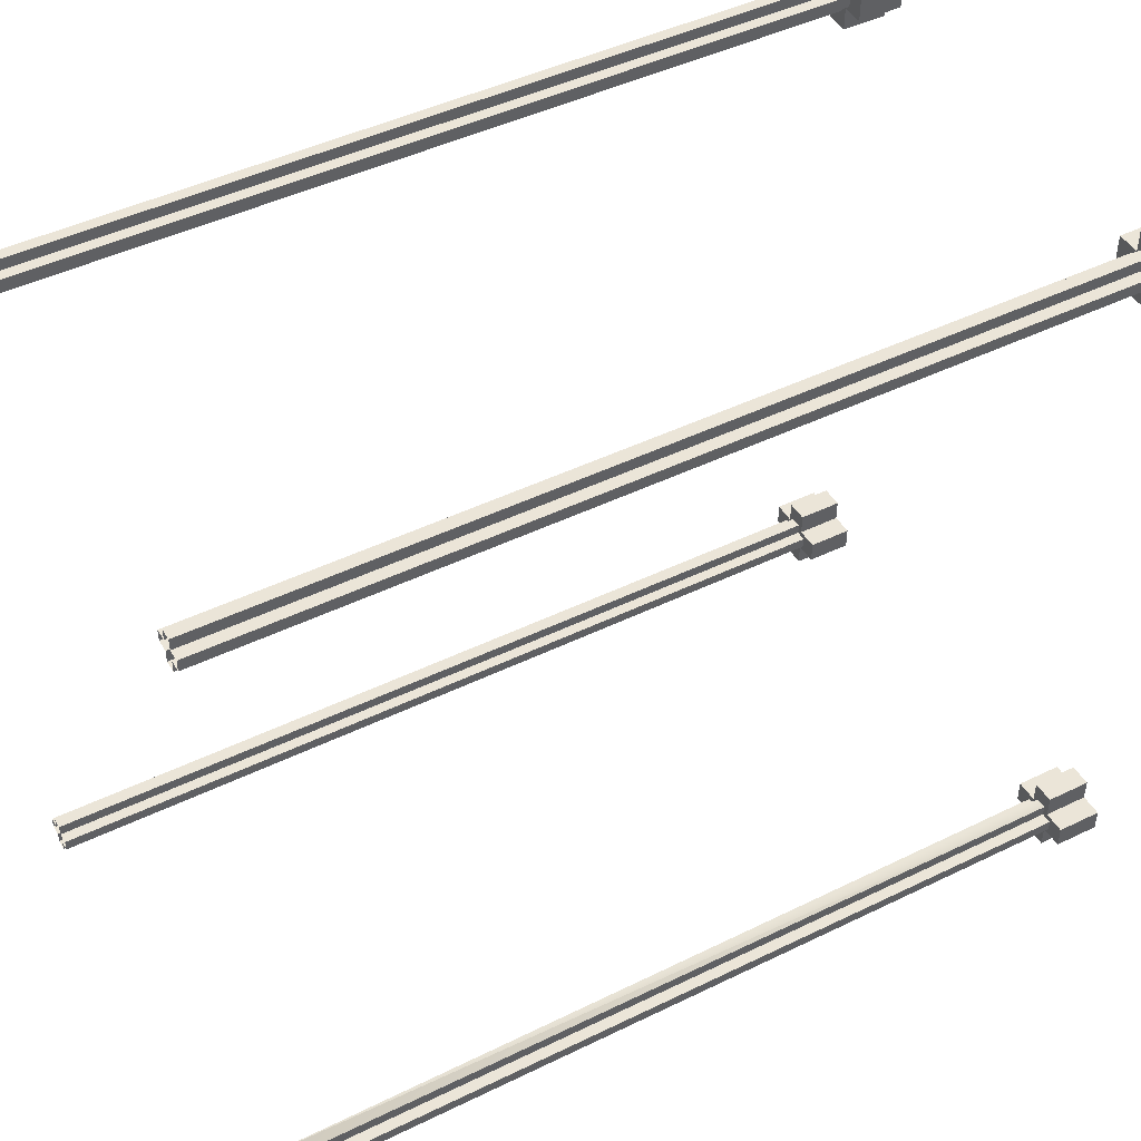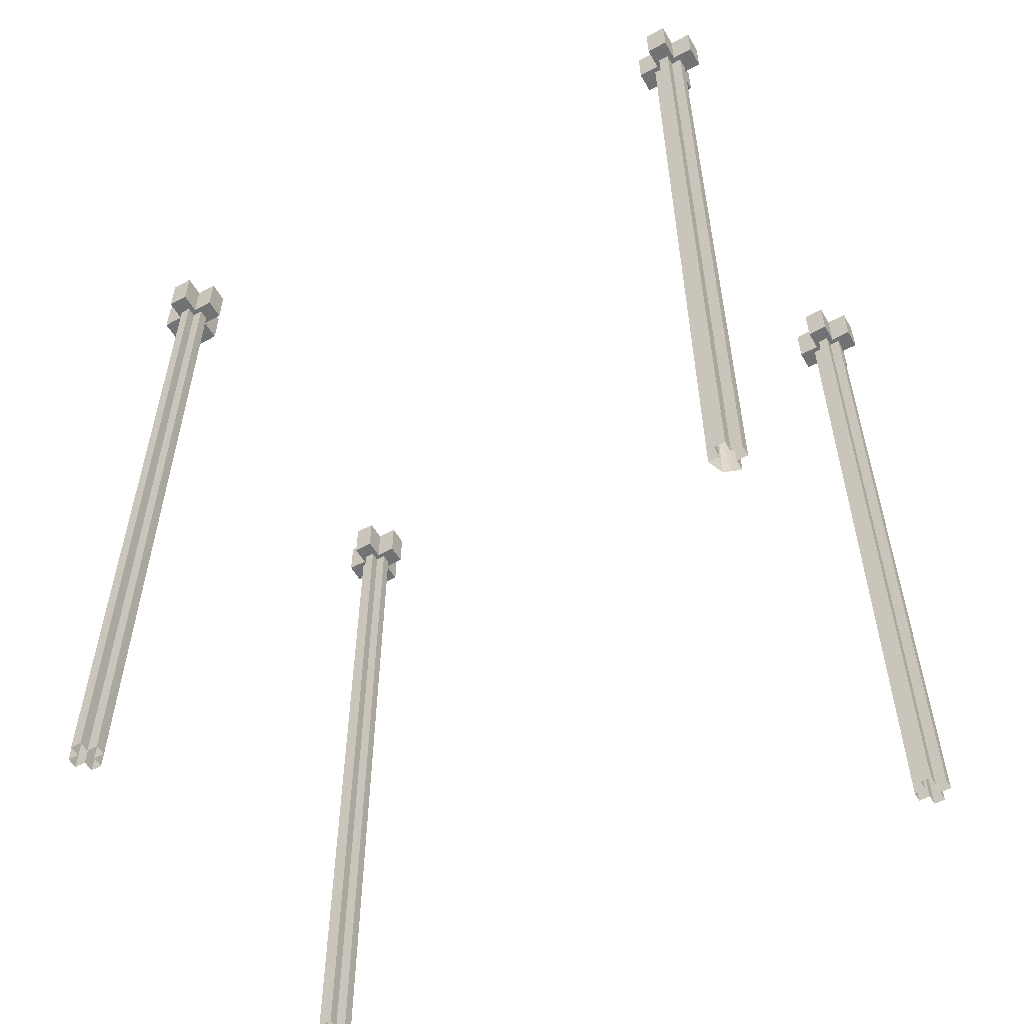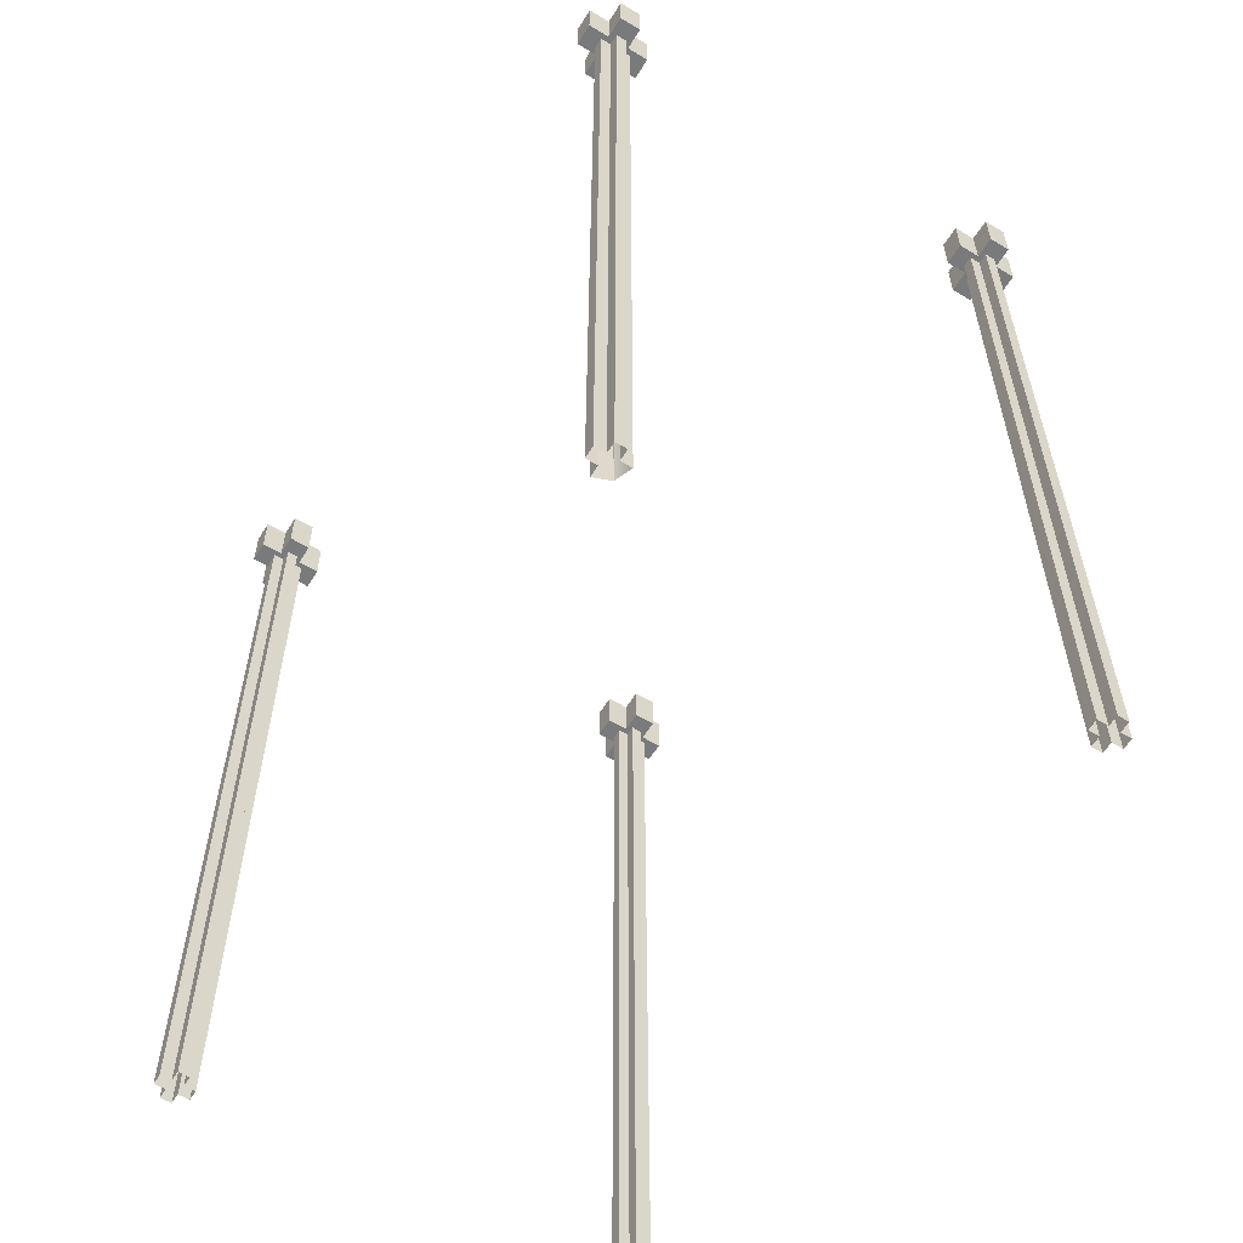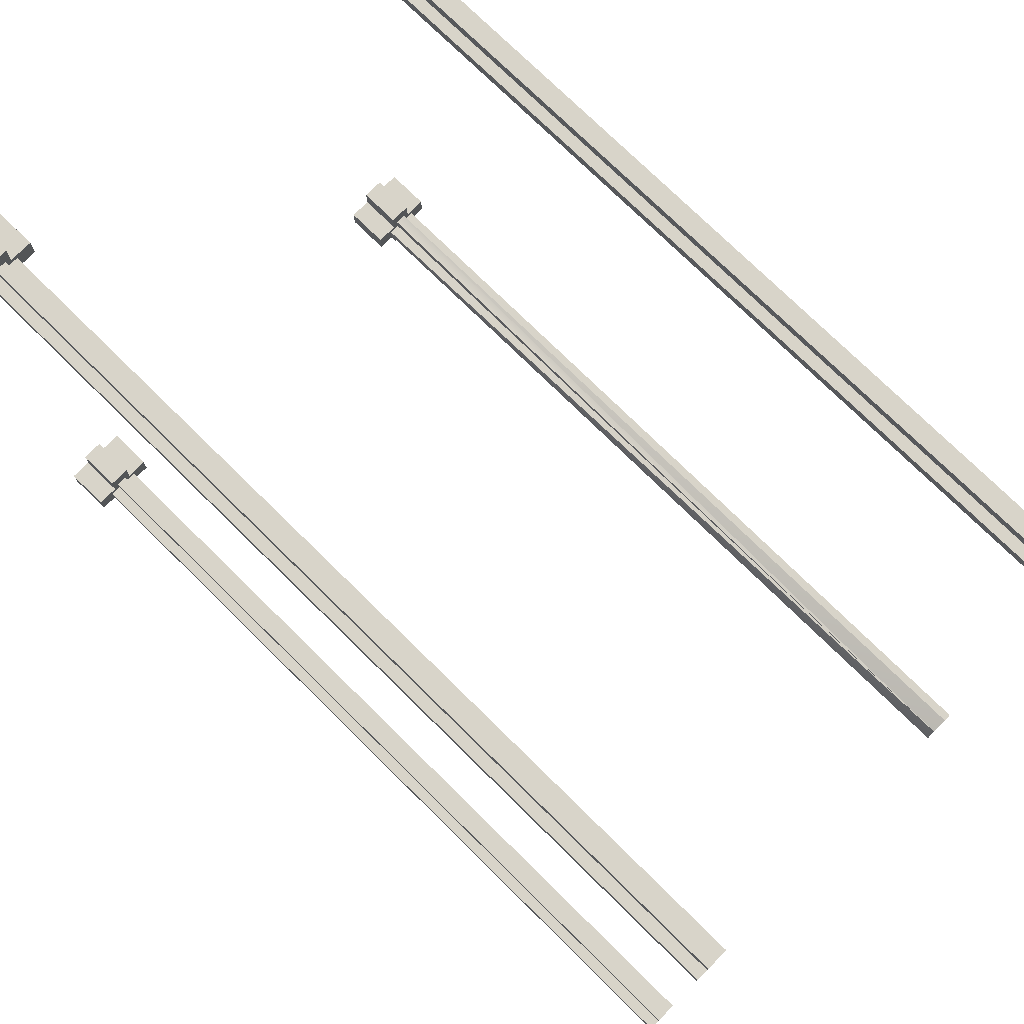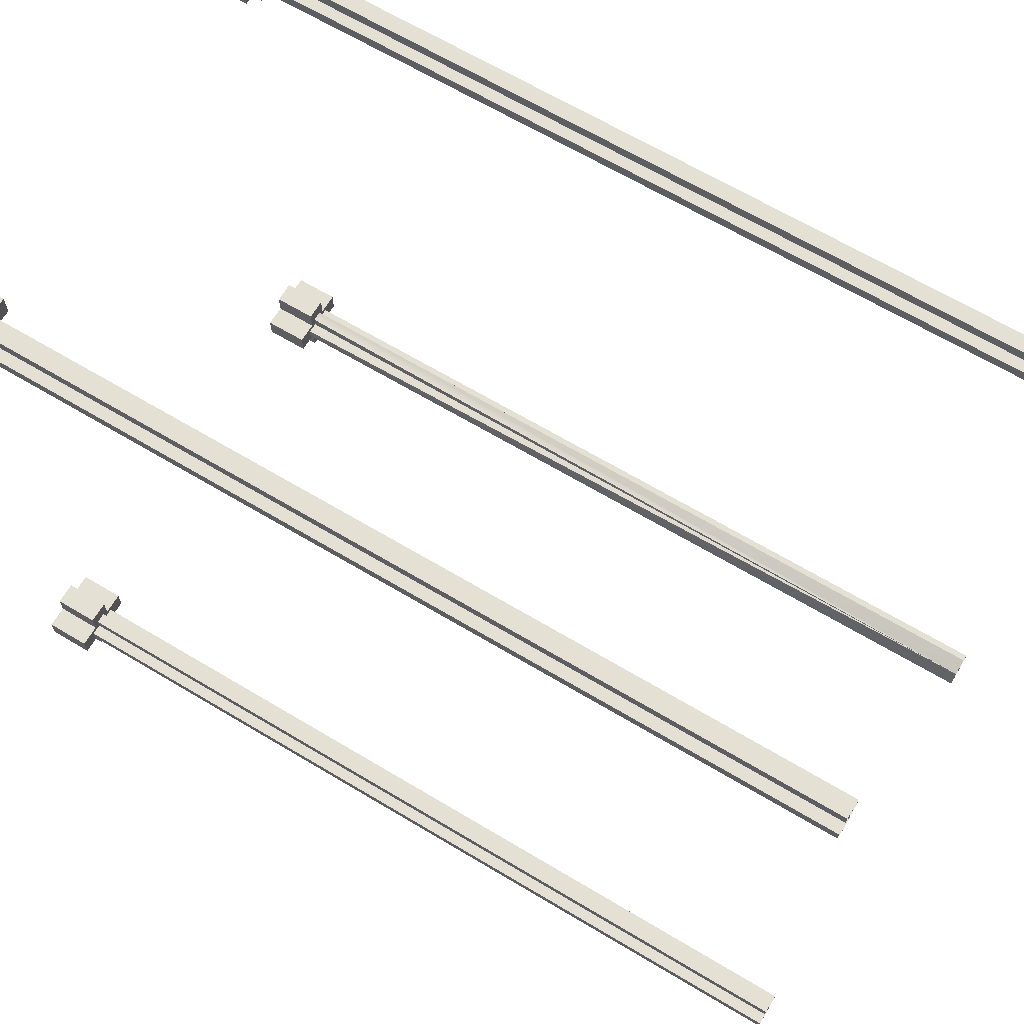
<metadata>
{"format":"obj","ext":"obj","renderer":"f3d","projection":"perspective","resolution":1024,"background":"white","views":[{"elev":45.9,"azim":-119.2,"up":"+Y"},{"elev":-55.4,"azim":-60.2,"up":"+Z"},{"elev":-58.1,"azim":-31.6,"up":"+Z"},{"elev":75.1,"azim":134.6,"up":"+Y"},{"elev":66.1,"azim":121.0,"up":"+Y"}]}
</metadata>
<code>
g Arena_Underwater_buildingl_ram02_01
v 65.32 8.083 3.184
v 65.32 7.833 22.23
v 65.32 7.833 3.184
v 65.32 8.083 22.23
v 65.57 7.833 3.184
v 65.57 8.083 22.23
v 65.57 8.083 3.184
v 65.57 7.833 22.23
v 65.57 8.083 3.184
v 65.32 8.083 22.23
v 65.32 8.083 3.184
v 65.57 8.083 22.23
v 65.07 7.833 3.184
v 65.07 7.583 22.23
v 65.07 7.583 3.184
v 65.07 7.833 22.23
v 65.07 7.583 3.184
v 65.32 7.583 22.23
v 65.32 7.583 3.184
v 65.07 7.583 22.23
v 65.32 7.833 3.184
v 65.07 7.833 22.23
v 65.07 7.833 3.184
v 65.32 7.833 22.23
v 65.32 7.583 3.184
v 65.32 7.333 22.23
v 65.32 7.333 3.184
v 65.32 7.583 22.23
v 65.32 7.333 3.184
v 65.57 7.333 22.23
v 65.57 7.333 3.184
v 65.32 7.333 22.23
v 65.57 7.333 3.184
v 65.57 7.583 22.23
v 65.57 7.583 3.184
v 65.57 7.333 22.23
v 65.57 7.583 3.184
v 65.82 7.583 22.23
v 65.82 7.583 3.184
v 65.57 7.583 22.23
v 65.82 7.583 3.184
v 65.82 7.833 22.23
v 65.82 7.833 3.184
v 65.82 7.583 22.23
v 65.82 7.833 3.184
v 65.57 7.833 22.23
v 65.57 7.833 3.184
v 65.82 7.833 22.23
v 64.7 7.958 22.21
v 65.2 7.458 22.21
v 65.2 7.958 22.21
v 64.7 7.458 22.21
v 65.7 7.458 22.21
v 65.7 6.958 22.21
v 65.2 6.958 22.21
v 65.7 7.958 22.21
v 65.2 8.458 22.21
v 65.7 8.458 22.21
v 66.2 7.458 22.21
v 66.2 7.958 22.21
v 64.7 7.958 23.21
v 64.7 7.458 22.21
v 64.7 7.958 22.21
v 64.7 7.458 23.21
v 64.7 7.458 23.21
v 65.2 7.458 22.21
v 64.7 7.458 22.21
v 65.2 7.458 23.21
v 65.2 7.958 23.21
v 64.7 7.958 22.21
v 65.2 7.958 22.21
v 64.7 7.958 23.21
v 65.2 8.458 23.21
v 65.2 7.958 22.21
v 65.2 8.458 22.21
v 65.2 7.958 23.21
v 65.7 7.958 23.21
v 65.7 8.458 22.21
v 65.7 7.958 22.21
v 65.7 8.458 23.21
v 65.7 8.458 23.21
v 65.2 8.458 22.21
v 65.7 8.458 22.21
v 65.2 8.458 23.21
v 65.7 7.458 23.21
v 66.2 7.458 22.21
v 65.7 7.458 22.21
v 66.2 7.458 23.21
v 66.2 7.458 23.21
v 66.2 7.958 22.21
v 66.2 7.458 22.21
v 66.2 7.958 23.21
v 66.2 7.958 23.21
v 65.7 7.958 22.21
v 66.2 7.958 22.21
v 65.7 7.958 23.21
v 65.2 7.458 23.21
v 65.2 6.958 22.21
v 65.2 7.458 22.21
v 65.2 6.958 23.21
v 65.2 6.958 23.21
v 65.7 6.958 22.21
v 65.2 6.958 22.21
v 65.7 6.958 23.21
v 65.7 6.958 23.21
v 65.7 7.458 22.21
v 65.7 6.958 22.21
v 65.7 7.458 23.21
v 55.59 8.083 3.184
v 55.59 7.833 22.23
v 55.59 8.083 22.23
v 55.59 7.833 3.184
v 55.34 7.833 3.184
v 55.34 8.083 22.23
v 55.34 7.833 22.23
v 55.34 8.083 3.184
v 55.34 8.083 3.184
v 55.59 8.083 22.23
v 55.34 8.083 22.23
v 55.59 8.083 3.184
v 55.84 7.833 3.184
v 55.84 7.583 22.23
v 55.84 7.833 22.23
v 55.84 7.583 3.184
v 55.84 7.583 3.184
v 55.59 7.583 22.23
v 55.84 7.583 22.23
v 55.59 7.583 3.184
v 55.59 7.833 3.184
v 55.84 7.833 22.23
v 55.59 7.833 22.23
v 55.84 7.833 3.184
v 55.59 7.583 3.184
v 55.59 7.333 22.23
v 55.59 7.583 22.23
v 55.59 7.333 3.184
v 55.59 7.333 3.184
v 55.34 7.333 22.23
v 55.59 7.333 22.23
v 55.34 7.333 3.184
v 55.34 7.333 3.184
v 55.34 7.583 22.23
v 55.34 7.333 22.23
v 55.34 7.583 3.184
v 55.34 7.583 3.184
v 55.09 7.583 22.23
v 55.34 7.583 22.23
v 55.09 7.583 3.184
v 55.09 7.583 3.184
v 55.09 7.833 22.23
v 55.09 7.583 22.23
v 55.09 7.833 3.184
v 55.09 7.833 3.184
v 55.34 7.833 22.23
v 55.09 7.833 22.23
v 55.34 7.833 3.184
v 56.21 7.958 22.21
v 55.71 7.458 22.21
v 56.21 7.458 22.21
v 55.71 7.958 22.21
v 55.21 7.458 22.21
v 55.21 6.958 22.21
v 55.71 6.958 22.21
v 55.21 7.958 22.21
v 55.71 8.458 22.21
v 55.21 8.458 22.21
v 54.71 7.458 22.21
v 54.71 7.958 22.21
v 56.21 7.958 23.21
v 56.21 7.458 22.21
v 56.21 7.458 23.21
v 56.21 7.958 22.21
v 56.21 7.458 23.21
v 55.71 7.458 22.21
v 55.71 7.458 23.21
v 56.21 7.458 22.21
v 55.71 7.958 23.21
v 56.21 7.958 22.21
v 56.21 7.958 23.21
v 55.71 7.958 22.21
v 55.71 8.458 23.21
v 55.71 7.958 22.21
v 55.71 7.958 23.21
v 55.71 8.458 22.21
v 55.21 7.958 23.21
v 55.21 8.458 22.21
v 55.21 8.458 23.21
v 55.21 7.958 22.21
v 55.21 8.458 23.21
v 55.71 8.458 22.21
v 55.71 8.458 23.21
v 55.21 8.458 22.21
v 55.21 7.458 23.21
v 54.71 7.458 22.21
v 54.71 7.458 23.21
v 55.21 7.458 22.21
v 54.71 7.458 23.21
v 54.71 7.958 22.21
v 54.71 7.958 23.21
v 54.71 7.458 22.21
v 54.71 7.958 23.21
v 55.21 7.958 22.21
v 55.21 7.958 23.21
v 54.71 7.958 22.21
v 55.71 7.458 23.21
v 55.71 6.958 22.21
v 55.71 6.958 23.21
v 55.71 7.458 22.21
v 55.71 6.958 23.21
v 55.21 6.958 22.21
v 55.21 6.958 23.21
v 55.71 6.958 22.21
v 55.21 6.958 23.21
v 55.21 7.458 22.21
v 55.21 7.458 23.21
v 55.21 6.958 22.21
v 65.32 -8.139 3.184
v 65.32 -7.889 22.23
v 65.32 -8.139 22.23
v 65.32 -7.889 3.184
v 65.57 -7.889 3.184
v 65.57 -8.139 22.23
v 65.57 -7.889 22.23
v 65.57 -8.139 3.184
v 65.57 -8.139 3.184
v 65.32 -8.139 22.23
v 65.57 -8.139 22.23
v 65.32 -8.139 3.184
v 65.07 -7.889 3.184
v 65.07 -7.639 22.23
v 65.07 -7.889 22.23
v 65.07 -7.639 3.184
v 65.07 -7.639 3.184
v 65.32 -7.639 22.23
v 65.07 -7.639 22.23
v 65.32 -7.639 3.184
v 65.32 -7.889 3.184
v 65.07 -7.889 22.23
v 65.32 -7.889 22.23
v 65.07 -7.889 3.184
v 65.32 -7.639 3.184
v 65.32 -7.389 22.23
v 65.32 -7.639 22.23
v 65.32 -7.389 3.184
v 65.32 -7.389 3.184
v 65.57 -7.389 22.23
v 65.32 -7.389 22.23
v 65.57 -7.389 3.184
v 65.57 -7.389 3.184
v 65.57 -7.639 22.23
v 65.57 -7.389 22.23
v 65.57 -7.639 3.184
v 65.57 -7.639 3.184
v 65.82 -7.639 22.23
v 65.57 -7.639 22.23
v 65.82 -7.639 3.184
v 65.82 -7.639 3.184
v 65.82 -7.889 22.23
v 65.82 -7.639 22.23
v 65.82 -7.889 3.184
v 65.82 -7.889 3.184
v 65.57 -7.889 22.23
v 65.82 -7.889 22.23
v 65.57 -7.889 3.184
v 64.7 -8.014 22.21
v 65.2 -7.514 22.21
v 64.7 -7.514 22.21
v 65.2 -8.014 22.21
v 65.7 -7.514 22.21
v 65.7 -7.014 22.21
v 65.2 -7.014 22.21
v 65.7 -8.014 22.21
v 65.2 -8.514 22.21
v 65.7 -8.514 22.21
v 66.2 -7.514 22.21
v 66.2 -8.014 22.21
v 64.7 -8.014 23.21
v 64.7 -7.514 22.21
v 64.7 -7.514 23.21
v 64.7 -8.014 22.21
v 64.7 -7.514 23.21
v 65.2 -7.514 22.21
v 65.2 -7.514 23.21
v 64.7 -7.514 22.21
v 65.2 -8.014 23.21
v 64.7 -8.014 22.21
v 64.7 -8.014 23.21
v 65.2 -8.014 22.21
v 65.2 -8.514 23.21
v 65.2 -8.014 22.21
v 65.2 -8.014 23.21
v 65.2 -8.514 22.21
v 65.7 -8.014 23.21
v 65.7 -8.514 22.21
v 65.7 -8.514 23.21
v 65.7 -8.014 22.21
v 65.7 -8.514 23.21
v 65.2 -8.514 22.21
v 65.2 -8.514 23.21
v 65.7 -8.514 22.21
v 65.7 -7.514 23.21
v 66.2 -7.514 22.21
v 66.2 -7.514 23.21
v 65.7 -7.514 22.21
v 66.2 -7.514 23.21
v 66.2 -8.014 22.21
v 66.2 -8.014 23.21
v 66.2 -7.514 22.21
v 66.2 -8.014 23.21
v 65.7 -8.014 22.21
v 65.7 -8.014 23.21
v 66.2 -8.014 22.21
v 65.2 -7.514 23.21
v 65.2 -7.014 22.21
v 65.2 -7.014 23.21
v 65.2 -7.514 22.21
v 65.2 -7.014 23.21
v 65.7 -7.014 22.21
v 65.7 -7.014 23.21
v 65.2 -7.014 22.21
v 65.7 -7.014 23.21
v 65.7 -7.514 22.21
v 65.7 -7.514 23.21
v 65.7 -7.014 22.21
v 55.59 -8.139 3.184
v 55.59 -7.889 22.23
v 55.59 -7.889 3.184
v 55.59 -8.139 22.23
v 55.34 -7.889 3.184
v 55.34 -8.139 22.23
v 55.34 -8.139 3.184
v 55.34 -7.889 22.23
v 55.34 -8.139 3.184
v 55.59 -8.139 22.23
v 55.59 -8.139 3.184
v 55.34 -8.139 22.23
v 55.84 -7.889 3.184
v 55.84 -7.639 22.23
v 55.7 -7.528 3.186
v 55.84 -7.889 22.23
v 55.7 -7.528 3.186
v 55.84 -7.639 22.23
v 55.59 -7.639 22.23
v 55.59 -7.889 3.184
v 55.84 -7.889 22.23
v 55.84 -7.889 3.184
v 55.59 -7.889 22.23
v 55.7 -7.528 3.186
v 55.59 -7.639 22.23
v 55.59 -7.389 22.23
v 55.7 -7.528 3.186
v 55.34 -7.389 22.23
v 55.34 -7.389 3.184
v 55.7 -7.528 3.186
v 55.59 -7.389 22.23
v 55.34 -7.389 3.184
v 55.34 -7.639 22.23
v 55.34 -7.639 3.184
v 55.34 -7.389 22.23
v 55.34 -7.639 3.184
v 55.09 -7.639 22.23
v 55.09 -7.639 3.184
v 55.34 -7.639 22.23
v 55.09 -7.639 3.184
v 55.09 -7.889 22.23
v 55.09 -7.889 3.184
v 55.09 -7.639 22.23
v 55.09 -7.889 3.184
v 55.34 -7.889 22.23
v 55.34 -7.889 3.184
v 55.09 -7.889 22.23
v 56.21 -8.014 22.21
v 55.71 -7.514 22.21
v 55.71 -8.014 22.21
v 56.21 -7.514 22.21
v 55.21 -7.514 22.21
v 55.21 -7.014 22.21
v 55.71 -7.014 22.21
v 55.21 -8.014 22.21
v 55.71 -8.514 22.21
v 55.21 -8.514 22.21
v 54.71 -7.514 22.21
v 54.71 -8.014 22.21
v 56.21 -8.014 23.21
v 56.21 -7.514 22.21
v 56.21 -8.014 22.21
v 56.21 -7.514 23.21
v 56.21 -7.514 23.21
v 55.71 -7.514 22.21
v 56.21 -7.514 22.21
v 55.71 -7.514 23.21
v 55.71 -8.014 23.21
v 56.21 -8.014 22.21
v 55.71 -8.014 22.21
v 56.21 -8.014 23.21
v 55.71 -8.514 23.21
v 55.71 -8.014 22.21
v 55.71 -8.514 22.21
v 55.71 -8.014 23.21
v 55.21 -8.014 23.21
v 55.21 -8.514 22.21
v 55.21 -8.014 22.21
v 55.21 -8.514 23.21
v 55.21 -8.514 23.21
v 55.71 -8.514 22.21
v 55.21 -8.514 22.21
v 55.71 -8.514 23.21
v 55.21 -7.514 23.21
v 54.71 -7.514 22.21
v 55.21 -7.514 22.21
v 54.71 -7.514 23.21
v 54.71 -7.514 23.21
v 54.71 -8.014 22.21
v 54.71 -7.514 22.21
v 54.71 -8.014 23.21
v 54.71 -8.014 23.21
v 55.21 -8.014 22.21
v 54.71 -8.014 22.21
v 55.21 -8.014 23.21
v 55.71 -7.514 23.21
v 55.71 -7.014 22.21
v 55.71 -7.514 22.21
v 55.71 -7.014 23.21
v 55.71 -7.014 23.21
v 55.21 -7.014 22.21
v 55.71 -7.014 22.21
v 55.21 -7.014 23.21
v 55.21 -7.014 23.21
v 55.21 -7.514 22.21
v 55.21 -7.014 22.21
v 55.21 -7.514 23.21
g Arena_Underwater_buildingl_ram02_01_0
f 3 2 1
f 4 1 2
f 7 6 5
f 8 5 6
f 11 10 9
f 12 9 10
f 15 14 13
f 16 13 14
f 19 18 17
f 20 17 18
f 23 22 21
f 24 21 22
f 27 26 25
f 28 25 26
f 31 30 29
f 32 29 30
f 35 34 33
f 36 33 34
f 39 38 37
f 40 37 38
f 43 42 41
f 44 41 42
f 47 46 45
f 48 45 46
f 51 50 49
f 52 49 50
f 50 51 53
f 53 54 50
f 55 50 54
f 56 53 51
f 51 57 56
f 58 56 57
f 53 56 59
f 60 59 56
f 63 62 61
f 64 61 62
f 67 66 65
f 68 65 66
f 71 70 69
f 72 69 70
f 75 74 73
f 76 73 74
f 79 78 77
f 80 77 78
f 83 82 81
f 84 81 82
f 87 86 85
f 88 85 86
f 91 90 89
f 92 89 90
f 95 94 93
f 96 93 94
f 99 98 97
f 100 97 98
f 103 102 101
f 104 101 102
f 107 106 105
f 108 105 106
f 111 110 109
f 112 109 110
f 115 114 113
f 116 113 114
f 119 118 117
f 120 117 118
f 123 122 121
f 124 121 122
f 127 126 125
f 128 125 126
f 131 130 129
f 132 129 130
f 135 134 133
f 136 133 134
f 139 138 137
f 140 137 138
f 143 142 141
f 144 141 142
f 147 146 145
f 148 145 146
f 151 150 149
f 152 149 150
f 155 154 153
f 156 153 154
f 159 158 157
f 160 157 158
f 158 161 160
f 161 158 162
f 163 162 158
f 164 160 161
f 160 164 165
f 166 165 164
f 161 167 164
f 168 164 167
f 171 170 169
f 172 169 170
f 175 174 173
f 176 173 174
f 179 178 177
f 180 177 178
f 183 182 181
f 184 181 182
f 187 186 185
f 188 185 186
f 191 190 189
f 192 189 190
f 195 194 193
f 196 193 194
f 199 198 197
f 200 197 198
f 203 202 201
f 204 201 202
f 207 206 205
f 208 205 206
f 211 210 209
f 212 209 210
f 215 214 213
f 216 213 214
f 219 218 217
f 220 217 218
f 223 222 221
f 224 221 222
f 227 226 225
f 228 225 226
f 231 230 229
f 232 229 230
f 235 234 233
f 236 233 234
f 239 238 237
f 240 237 238
f 243 242 241
f 244 241 242
f 247 246 245
f 248 245 246
f 251 250 249
f 252 249 250
f 255 254 253
f 256 253 254
f 259 258 257
f 260 257 258
f 263 262 261
f 264 261 262
f 267 266 265
f 268 265 266
f 266 269 268
f 269 266 270
f 271 270 266
f 272 268 269
f 268 272 273
f 274 273 272
f 269 275 272
f 276 272 275
f 279 278 277
f 280 277 278
f 283 282 281
f 284 281 282
f 287 286 285
f 288 285 286
f 291 290 289
f 292 289 290
f 295 294 293
f 296 293 294
f 299 298 297
f 300 297 298
f 303 302 301
f 304 301 302
f 307 306 305
f 308 305 306
f 311 310 309
f 312 309 310
f 315 314 313
f 316 313 314
f 319 318 317
f 320 317 318
f 323 322 321
f 324 321 322
f 327 326 325
f 328 325 326
f 331 330 329
f 332 329 330
f 335 334 333
f 336 333 334
f 339 338 337
f 340 337 338
f 343 342 341
f 346 345 344
f 347 344 345
f 350 349 348
f 353 352 351
f 355 354 352
f 358 357 356
f 359 356 357
f 362 361 360
f 363 360 361
f 366 365 364
f 367 364 365
f 370 369 368
f 371 368 369
f 374 373 372
f 375 372 373
f 373 374 376
f 376 377 373
f 378 373 377
f 379 376 374
f 374 380 379
f 381 379 380
f 376 379 382
f 383 382 379
f 386 385 384
f 387 384 385
f 390 389 388
f 391 388 389
f 394 393 392
f 395 392 393
f 398 397 396
f 399 396 397
f 402 401 400
f 403 400 401
f 406 405 404
f 407 404 405
f 410 409 408
f 411 408 409
f 414 413 412
f 415 412 413
f 418 417 416
f 419 416 417
f 422 421 420
f 423 420 421
f 426 425 424
f 427 424 425
f 430 429 428
f 431 428 429

</code>
